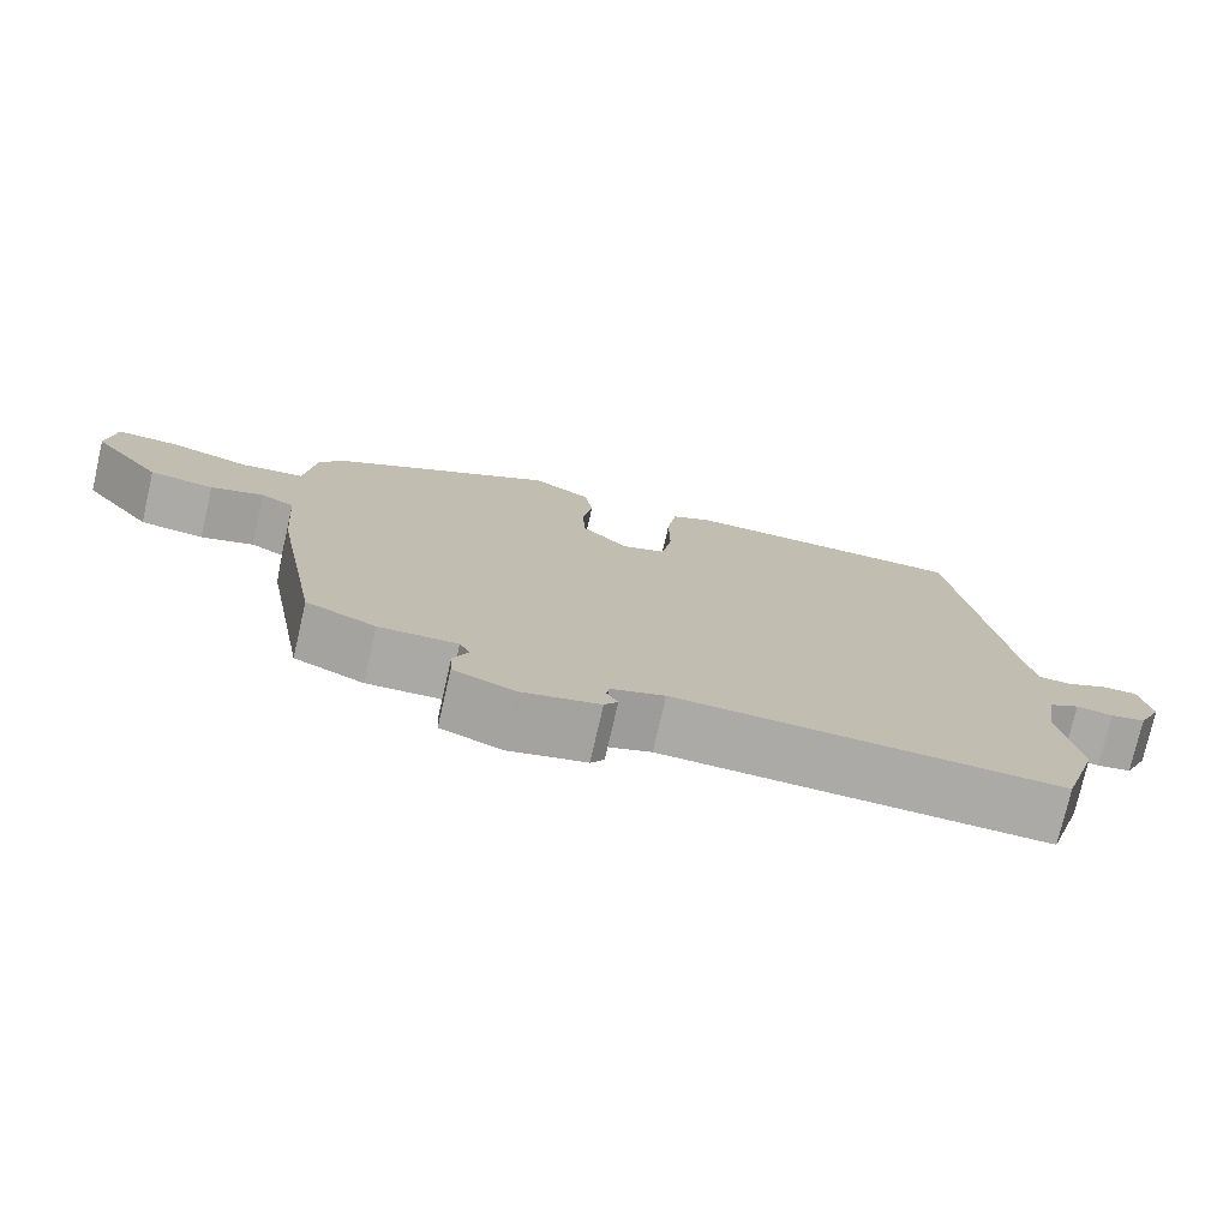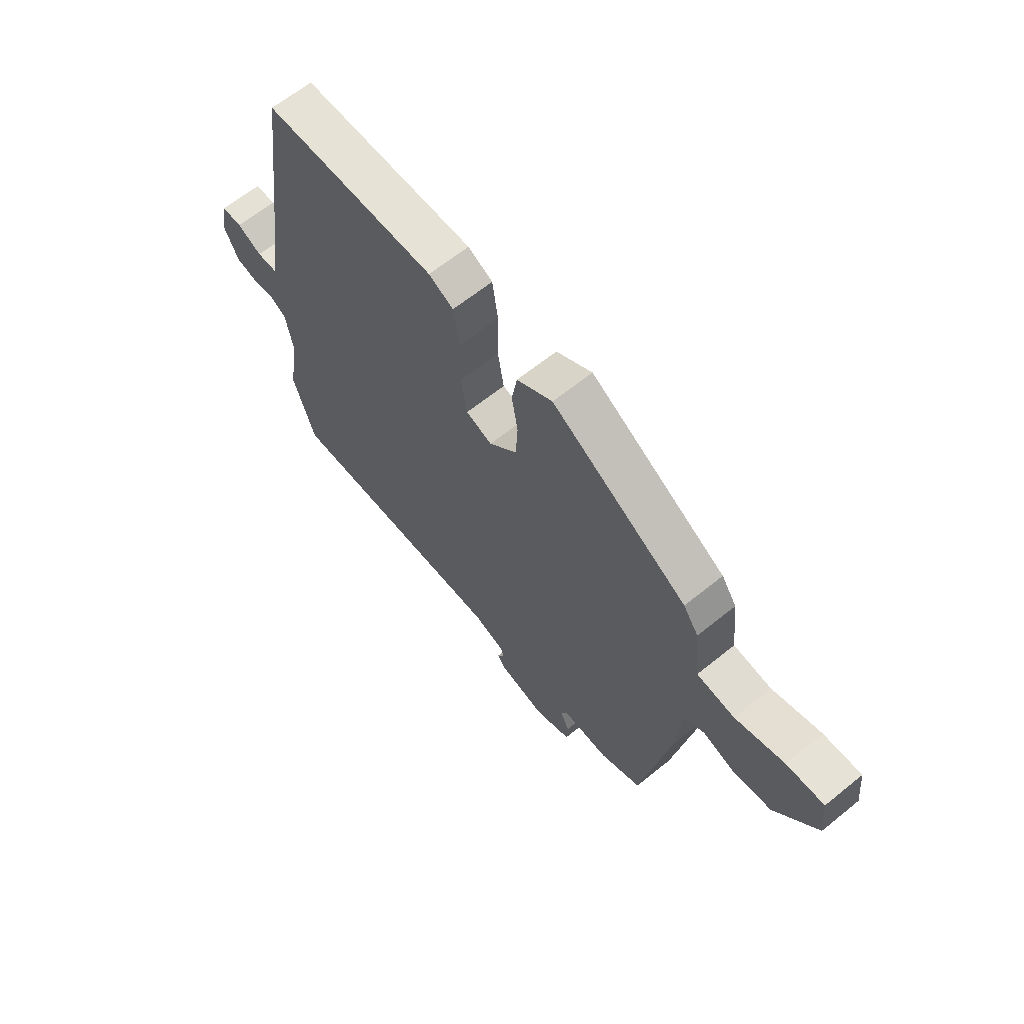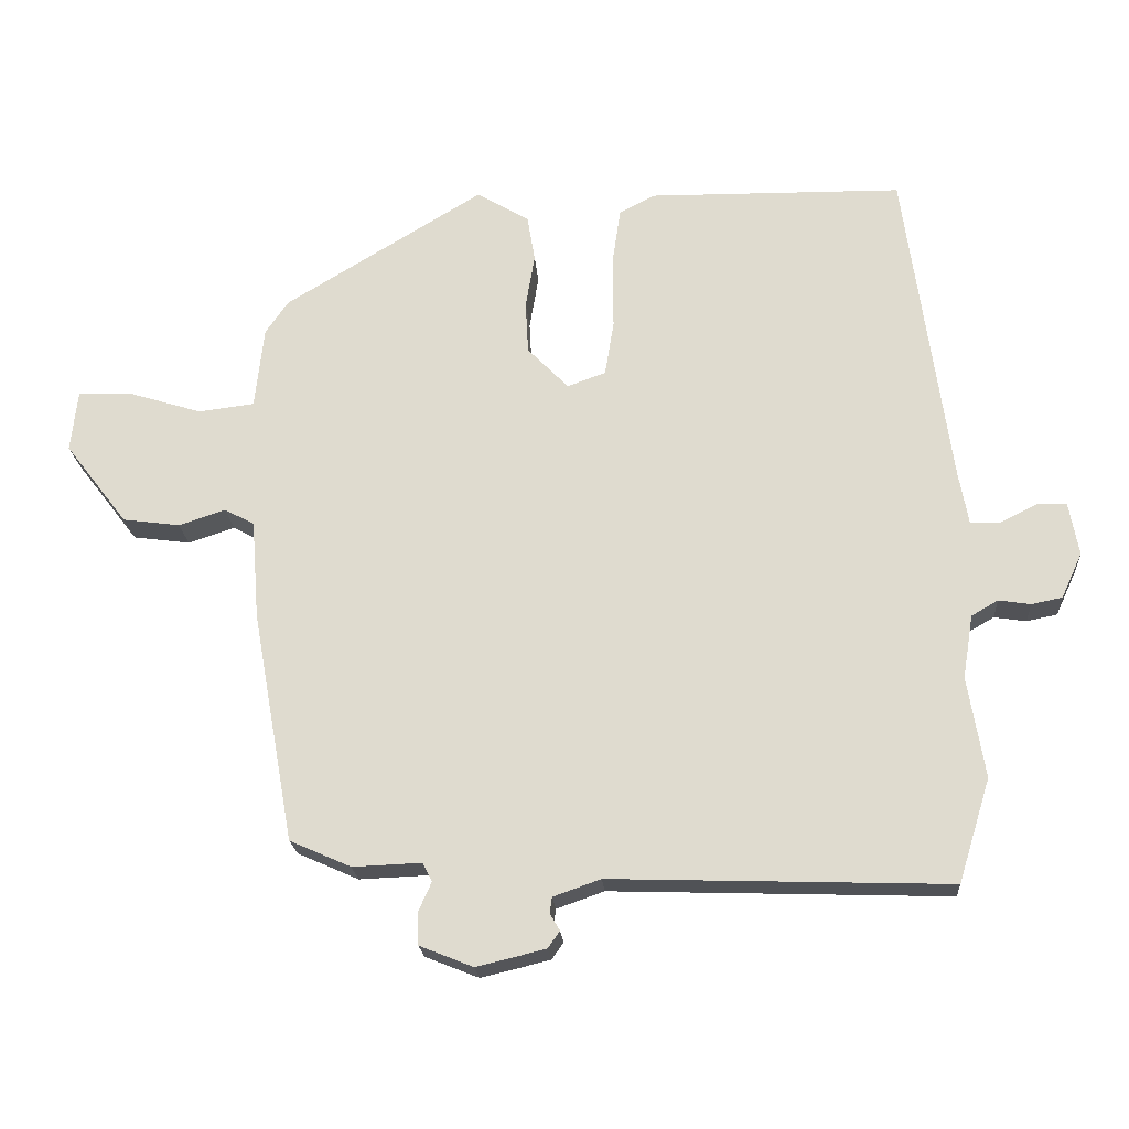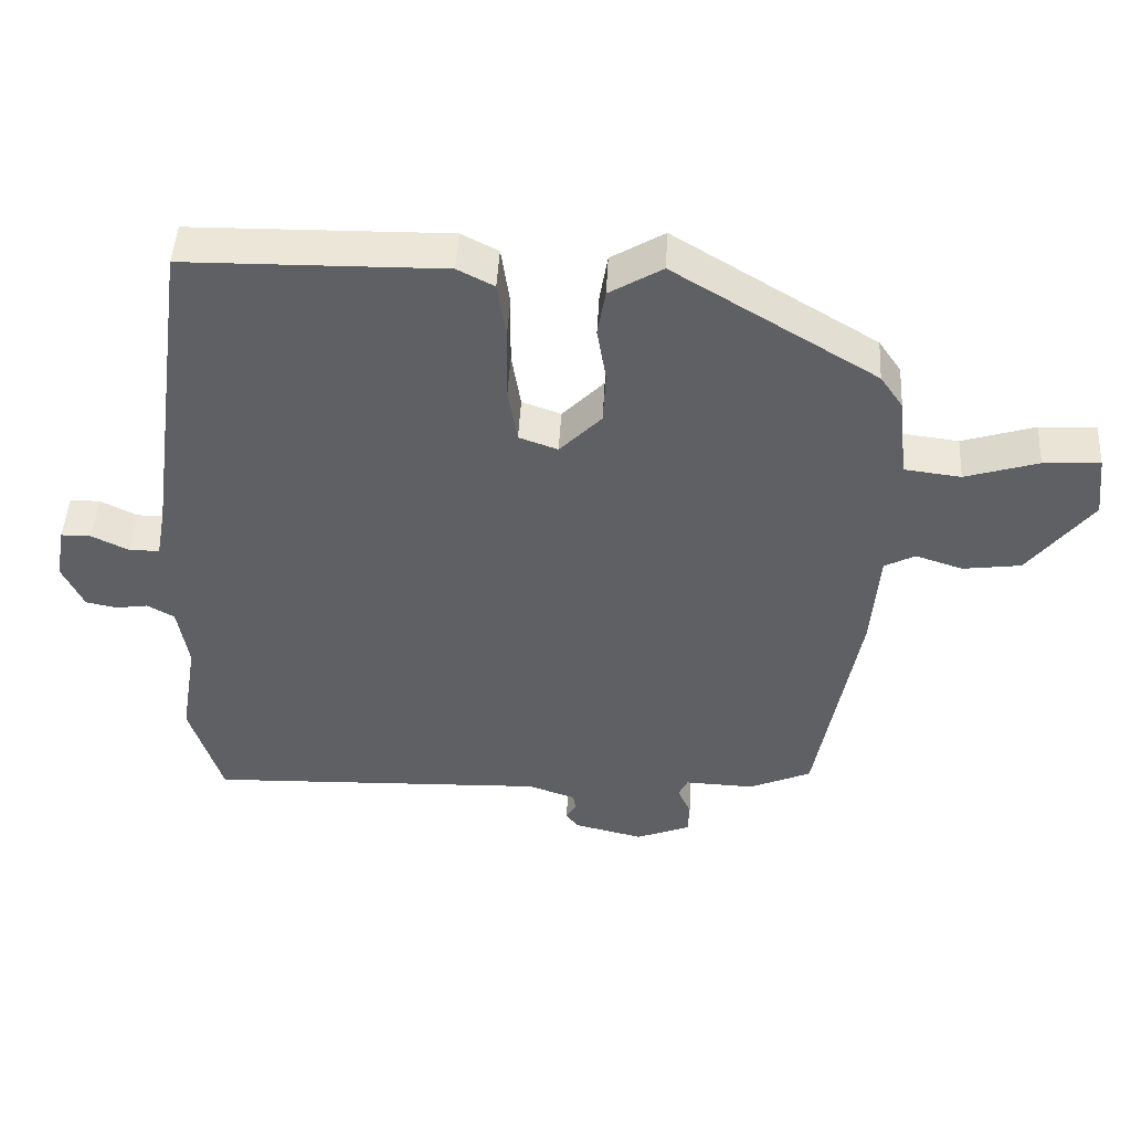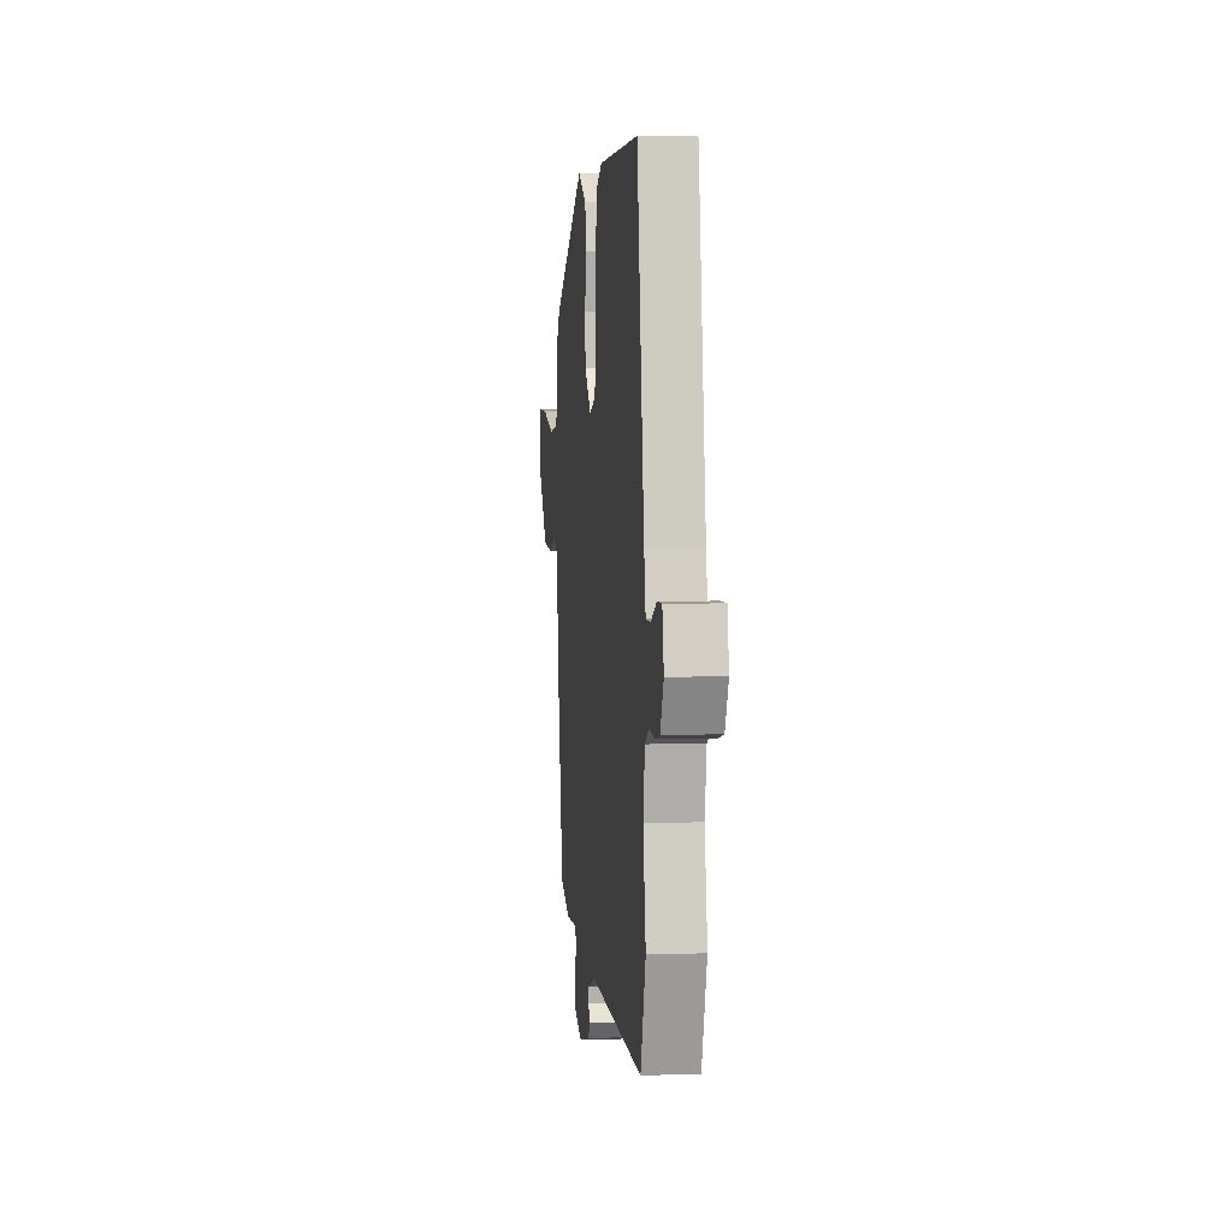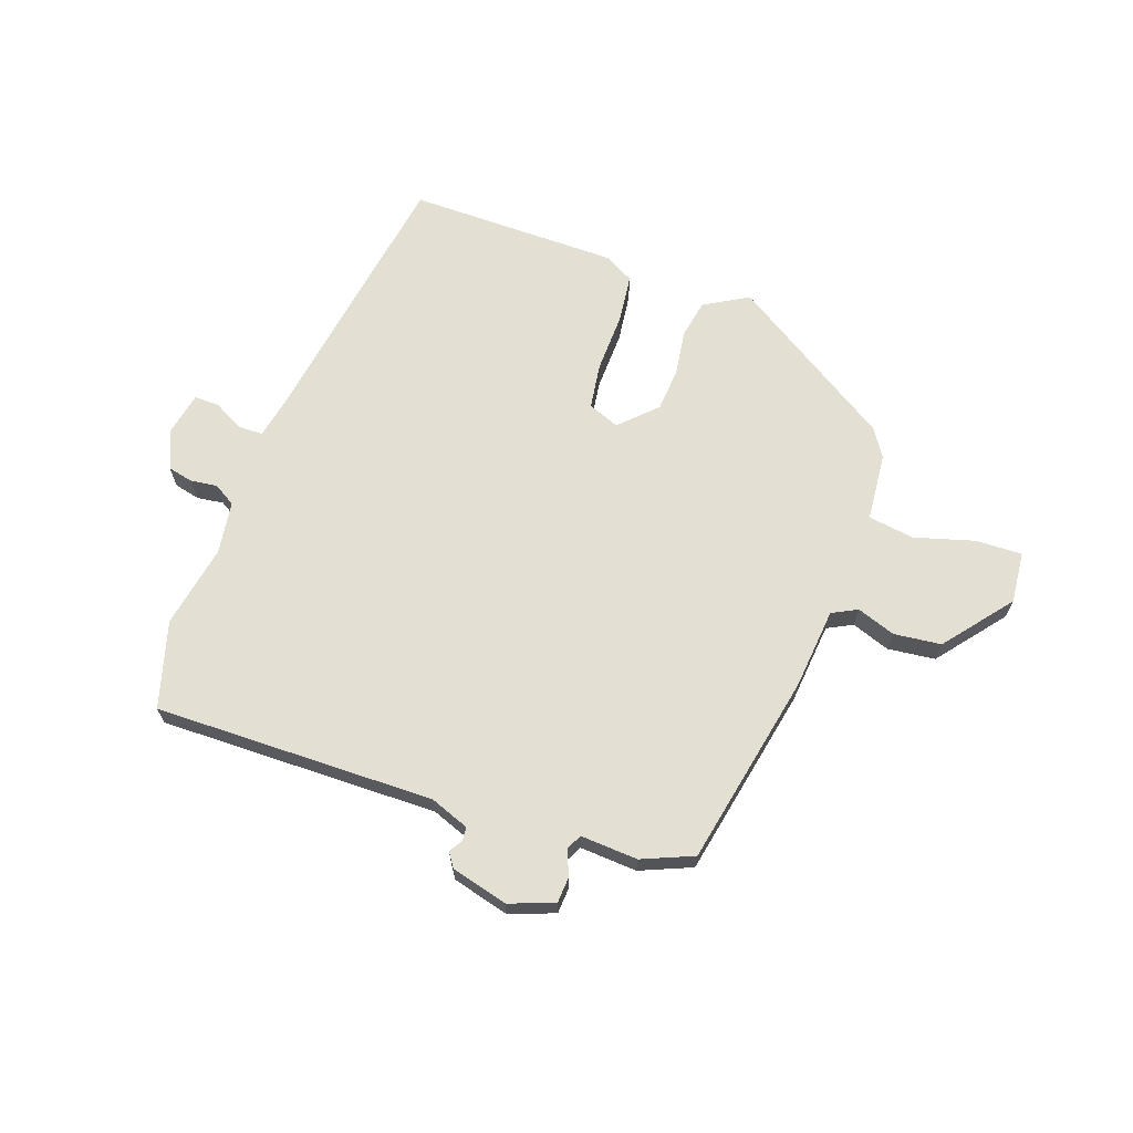
<metadata>
{"format":"obj","ext":"obj","renderer":"f3d","projection":"perspective","resolution":1024,"background":"white","views":[{"elev":-75.9,"azim":-12.9,"up":"+Z"},{"elev":64.3,"azim":-129.2,"up":"+Z"},{"elev":-21.2,"azim":4.1,"up":"+Z"},{"elev":47.0,"azim":-176.9,"up":"+Z"},{"elev":3.7,"azim":83.3,"up":"+Z"},{"elev":66.9,"azim":-159.4,"up":"+Y"}]}
</metadata>
<code>
v -0.469 0.07 0.355
v -0.183 0.07 0.529
v -0.108 0.07 0.484
v -0.097 0.07 0.417
v -0.11 0.07 0.339
v -0.106 0.07 0.264
v -0.047 0.07 0.203
v 0.008 0.07 0.223
v 0.021 0.07 0.303
v 0.02 0.07 0.405
v 0.032 0.07 0.489
v 0.084 0.07 0.516
v 0.448 0.07 0.511
v 0.512 0.07 0.047
v 0.526 0.07 -0.03
v 0.569 0.07 -0.031
v 0.621 0.07 -0.005
v 0.664 0.07 -0.005
v 0.678 0.07 -0.082
v 0.648 0.07 -0.147
v 0.604 0.07 -0.156
v 0.558 0.07 -0.149
v 0.52 0.07 -0.171
v 0.505 0.07 -0.262
v 0.529 0.07 -0.407
v 0.483 0.07 -0.555
v -0.001 0.07 -0.539
v -0.069 0.07 -0.563
v -0.072 0.07 -0.586
v -0.058 0.07 -0.61
v -0.075 0.07 -0.634
v -0.174 0.07 -0.658
v -0.251 0.07 -0.627
v -0.253 0.07 -0.582
v -0.234 0.07 -0.539
v -0.247 0.07 -0.512
v -0.346 0.07 -0.516
v -0.434 0.07 -0.477
v -0.494 0.07 -0.144
v -0.505 0.07 -0.002
v -0.548 0.07 0.021
v -0.615 0.07 -0.001
v -0.697 0.07 0.01
v -0.787 0.07 0.127
v -0.777 0.07 0.216
v -0.697 0.07 0.212
v -0.594 0.07 0.18
v -0.514 0.07 0.19
v -0.501 0.07 0.308
v -0.469 0 0.355
v -0.183 0 0.529
v -0.108 0 0.484
v -0.097 0 0.417
v -0.11 0 0.339
v -0.106 0 0.264
v -0.047 0 0.203
v 0.008 0 0.223
v 0.021 0 0.303
v 0.02 0 0.405
v 0.032 0 0.489
v 0.084 0 0.516
v 0.448 0 0.511
v 0.512 0 0.047
v 0.526 0 -0.03
v 0.569 0 -0.031
v 0.621 0 -0.005
v 0.664 0 -0.005
v 0.678 0 -0.082
v 0.648 0 -0.147
v 0.604 0 -0.156
v 0.558 0 -0.149
v 0.52 0 -0.171
v 0.505 0 -0.262
v 0.529 0 -0.407
v 0.483 0 -0.555
v -0.001 0 -0.539
v -0.069 0 -0.563
v -0.072 0 -0.586
v -0.058 0 -0.61
v -0.075 0 -0.634
v -0.174 0 -0.658
v -0.251 0 -0.627
v -0.253 0 -0.582
v -0.234 0 -0.539
v -0.247 0 -0.512
v -0.346 0 -0.516
v -0.434 0 -0.477
v -0.494 0 -0.144
v -0.505 0 -0.002
v -0.548 0 0.021
v -0.615 0 -0.001
v -0.697 0 0.01
v -0.787 0 0.127
v -0.777 0 0.216
v -0.697 0 0.212
v -0.594 0 0.18
v -0.514 0 0.19
v -0.501 0 0.308
f 3 4 5
f 2 3 5
f 1 2 5
f 49 1 5
f 48 49 5
f 45 46 47
f 44 45 47
f 43 44 47
f 42 43 47
f 41 42 47
f 40 41 47 48
f 48 5 6
f 40 48 6
f 39 40 6
f 38 39 6
f 37 38 6
f 36 37 6
f 33 34 35
f 32 33 35
f 31 32 35
f 30 31 35
f 29 30 35
f 36 6 7
f 35 36 7
f 29 35 7
f 28 29 7
f 24 25 26 27
f 28 7 8
f 27 28 8
f 24 27 8
f 23 24 8
f 20 21 22
f 19 20 22
f 18 19 22
f 17 18 22
f 16 17 22
f 15 16 22 23
f 23 8 9
f 15 23 9
f 14 15 9
f 12 13 14
f 11 12 14
f 10 11 14
f 9 10 14
f 54 53 52
f 54 52 51
f 54 51 50
f 54 50 98
f 54 98 97
f 96 95 94
f 96 94 93
f 96 93 92
f 96 92 91
f 96 91 90
f 97 96 90 89
f 55 54 97
f 55 97 89
f 55 89 88
f 55 88 87
f 55 87 86
f 55 86 85
f 84 83 82
f 84 82 81
f 84 81 80
f 84 80 79
f 84 79 78
f 56 55 85
f 56 85 84
f 56 84 78
f 56 78 77
f 76 75 74 73
f 57 56 77
f 57 77 76
f 57 76 73
f 57 73 72
f 71 70 69
f 71 69 68
f 71 68 67
f 71 67 66
f 71 66 65
f 72 71 65 64
f 58 57 72
f 58 72 64
f 58 64 63
f 63 62 61
f 63 61 60
f 63 60 59
f 63 59 58
f 1 50 51 2
f 2 51 52 3
f 3 52 53 4
f 4 53 54 5
f 5 54 55 6
f 6 55 56 7
f 7 56 57 8
f 8 57 58 9
f 9 58 59 10
f 10 59 60 11
f 11 60 61 12
f 12 61 62 13
f 13 62 63 14
f 14 63 64 15
f 15 64 65 16
f 16 65 66 17
f 17 66 67 18
f 18 67 68 19
f 19 68 69 20
f 20 69 70 21
f 21 70 71 22
f 22 71 72 23
f 23 72 73 24
f 24 73 74 25
f 25 74 75 26
f 26 75 76 27
f 27 76 77 28
f 28 77 78 29
f 29 78 79 30
f 30 79 80 31
f 31 80 81 32
f 32 81 82 33
f 33 82 83 34
f 34 83 84 35
f 35 84 85 36
f 36 85 86 37
f 37 86 87 38
f 38 87 88 39
f 39 88 89 40
f 40 89 90 41
f 41 90 91 42
f 42 91 92 43
f 43 92 93 44
f 44 93 94 45
f 45 94 95 46
f 46 95 96 47
f 47 96 97 48
f 48 97 98 49
f 49 98 50 1

</code>
